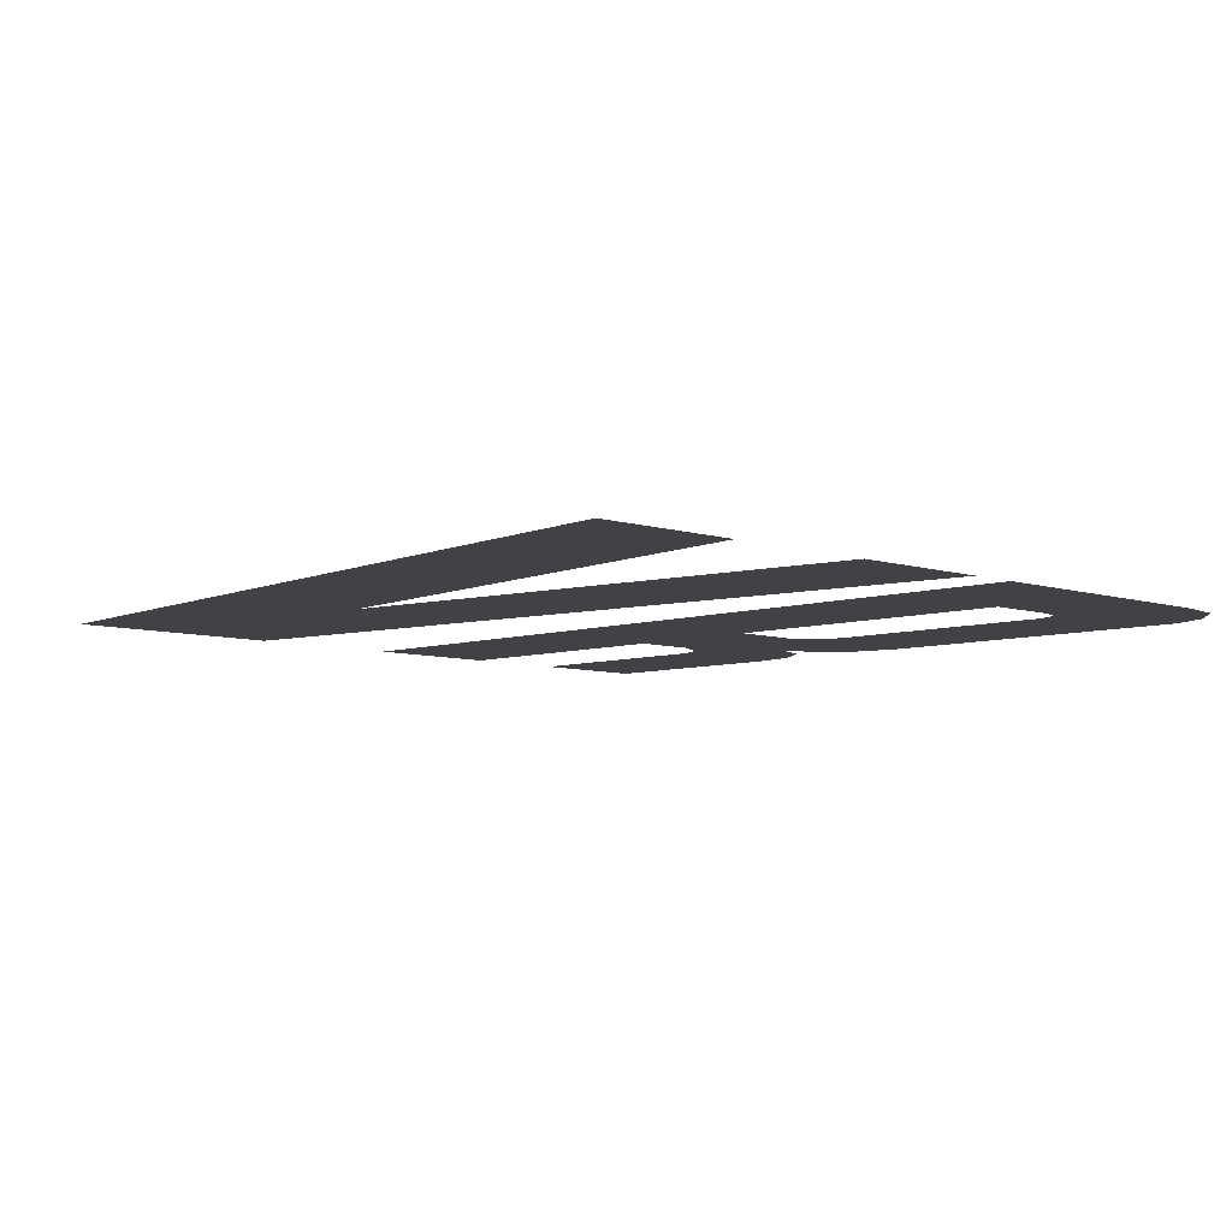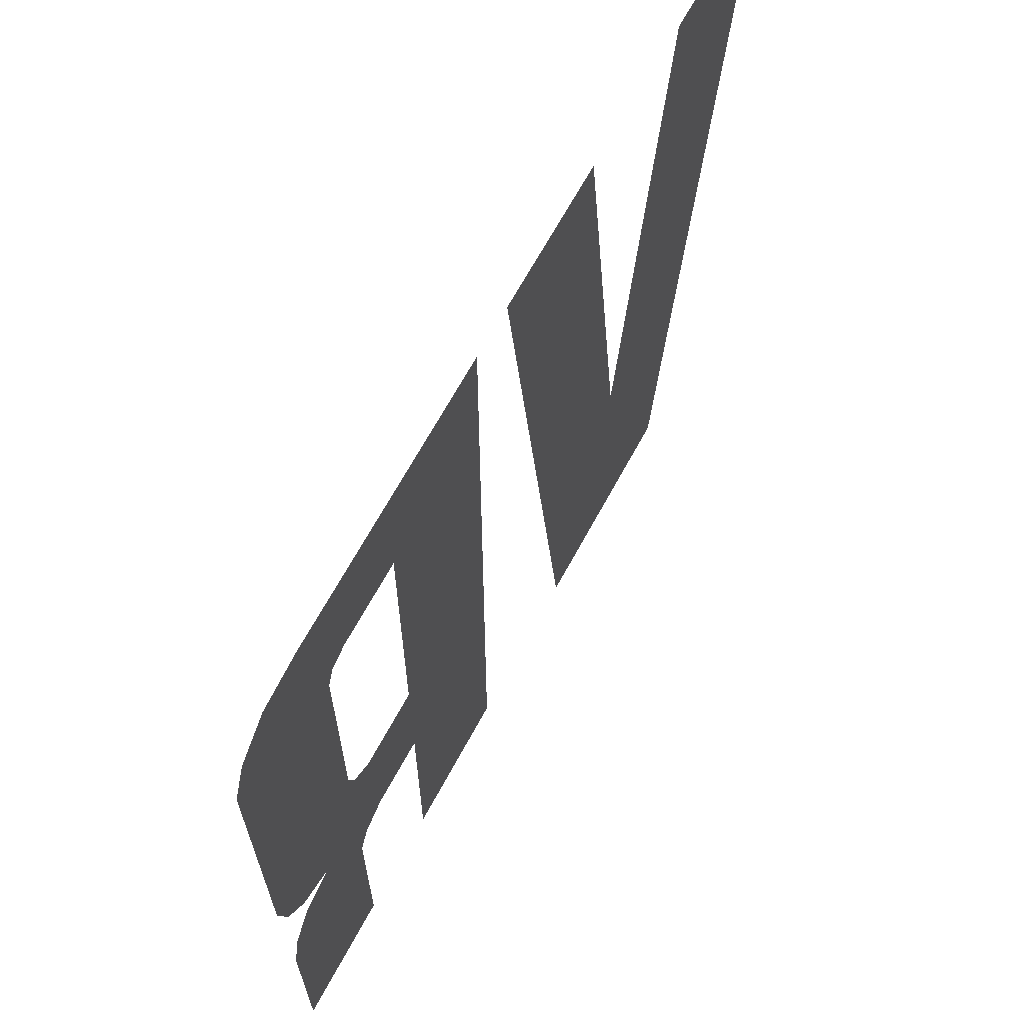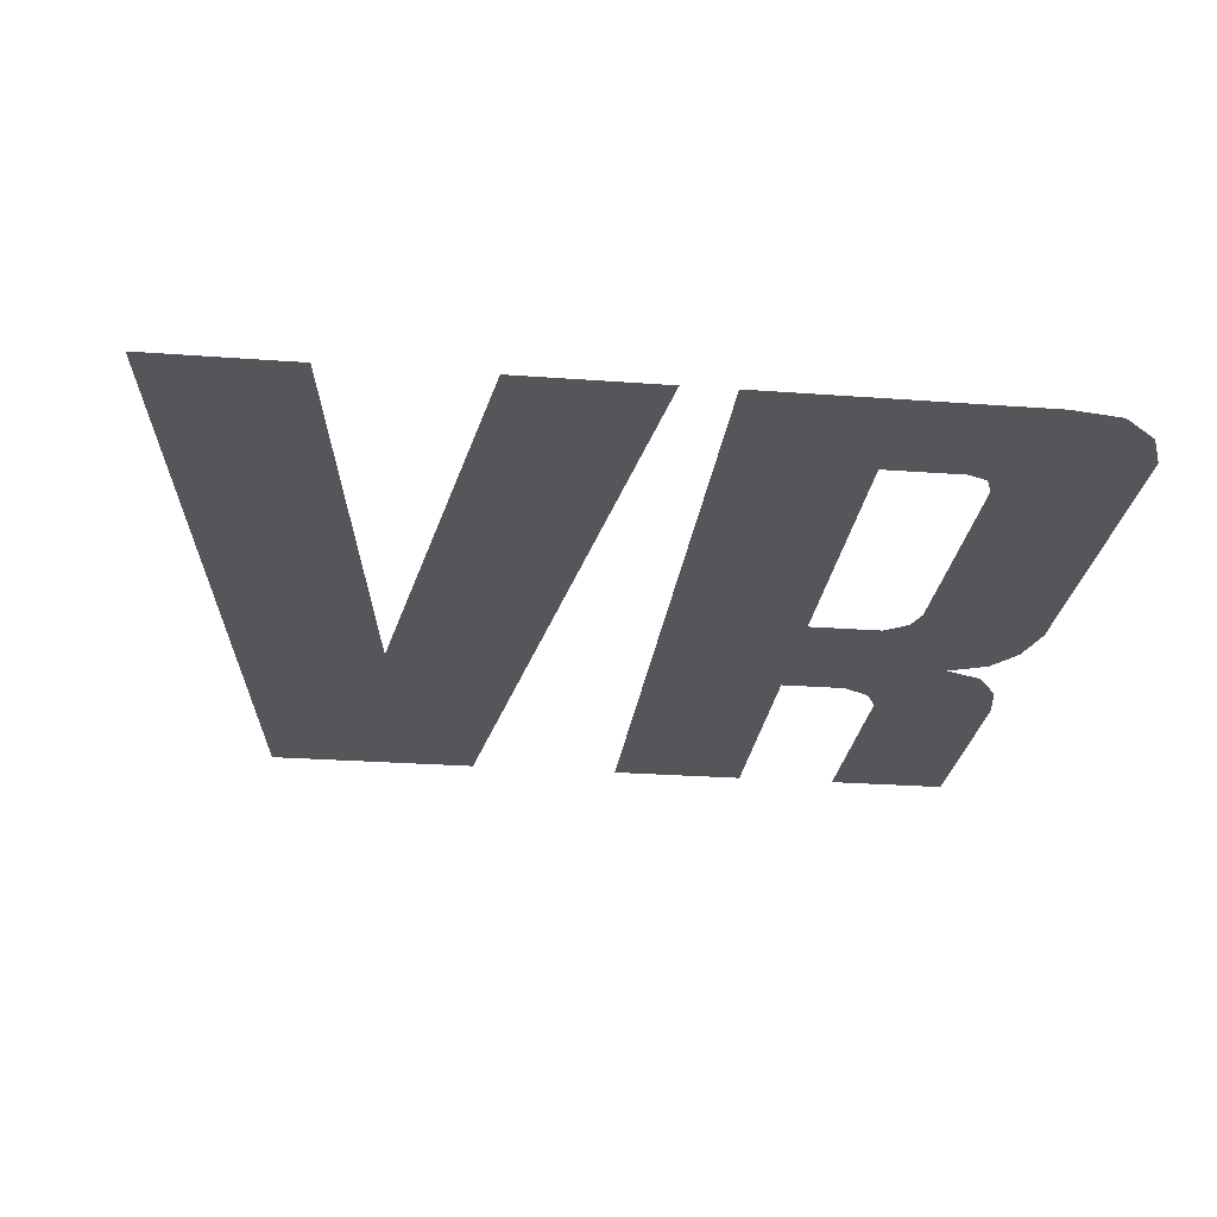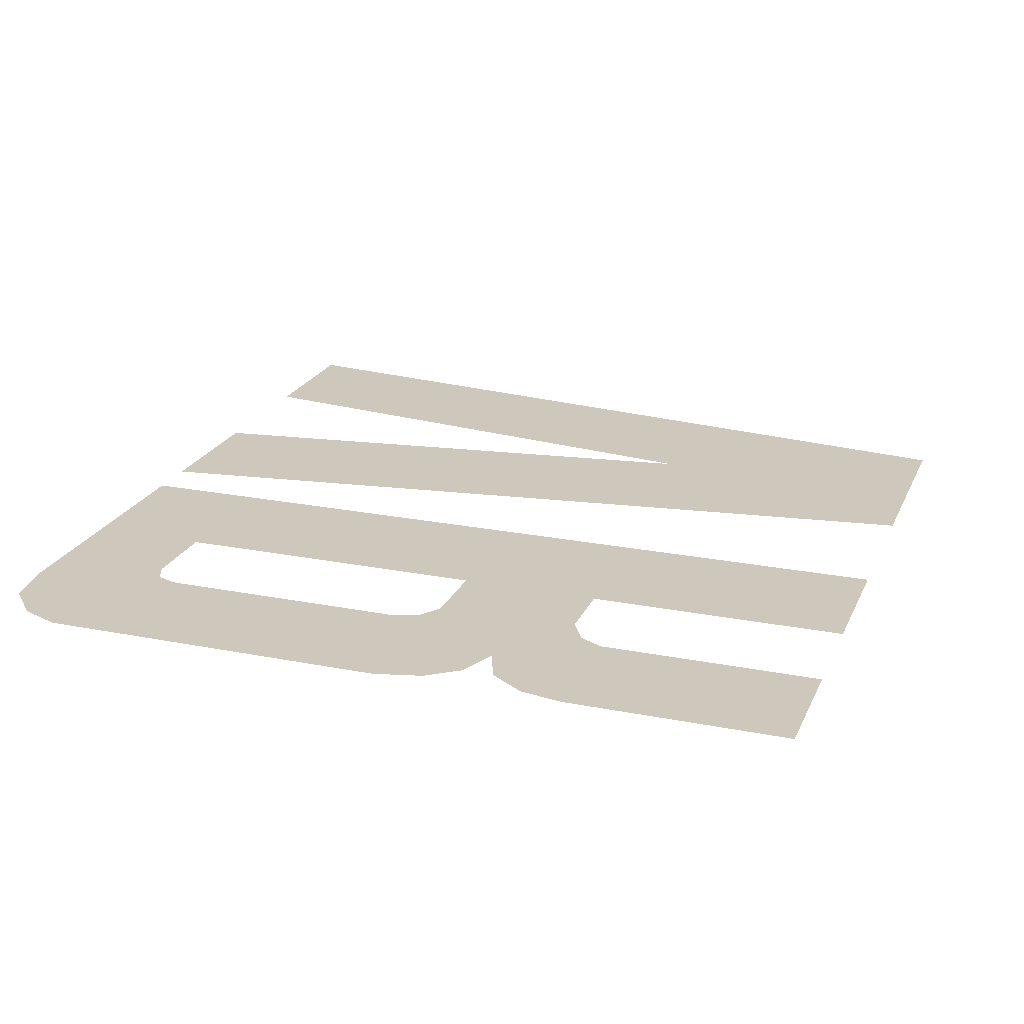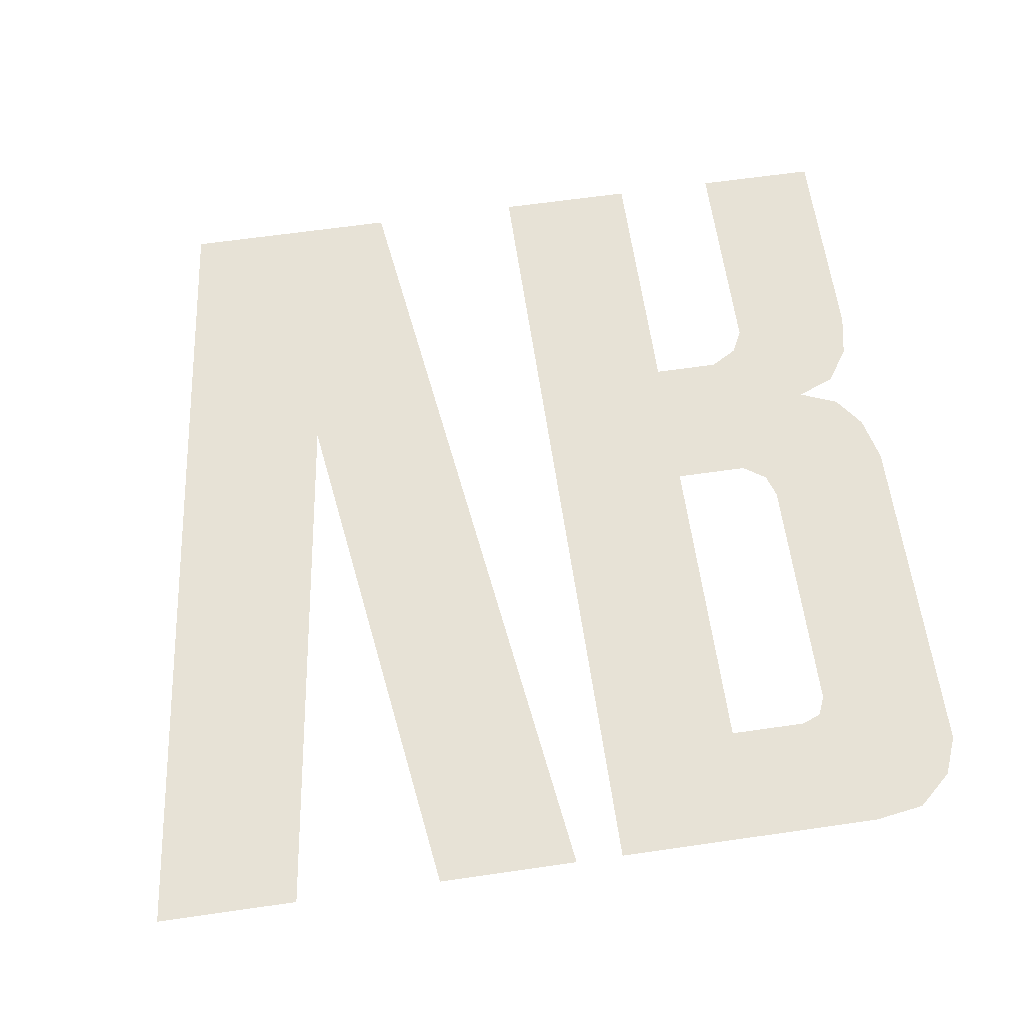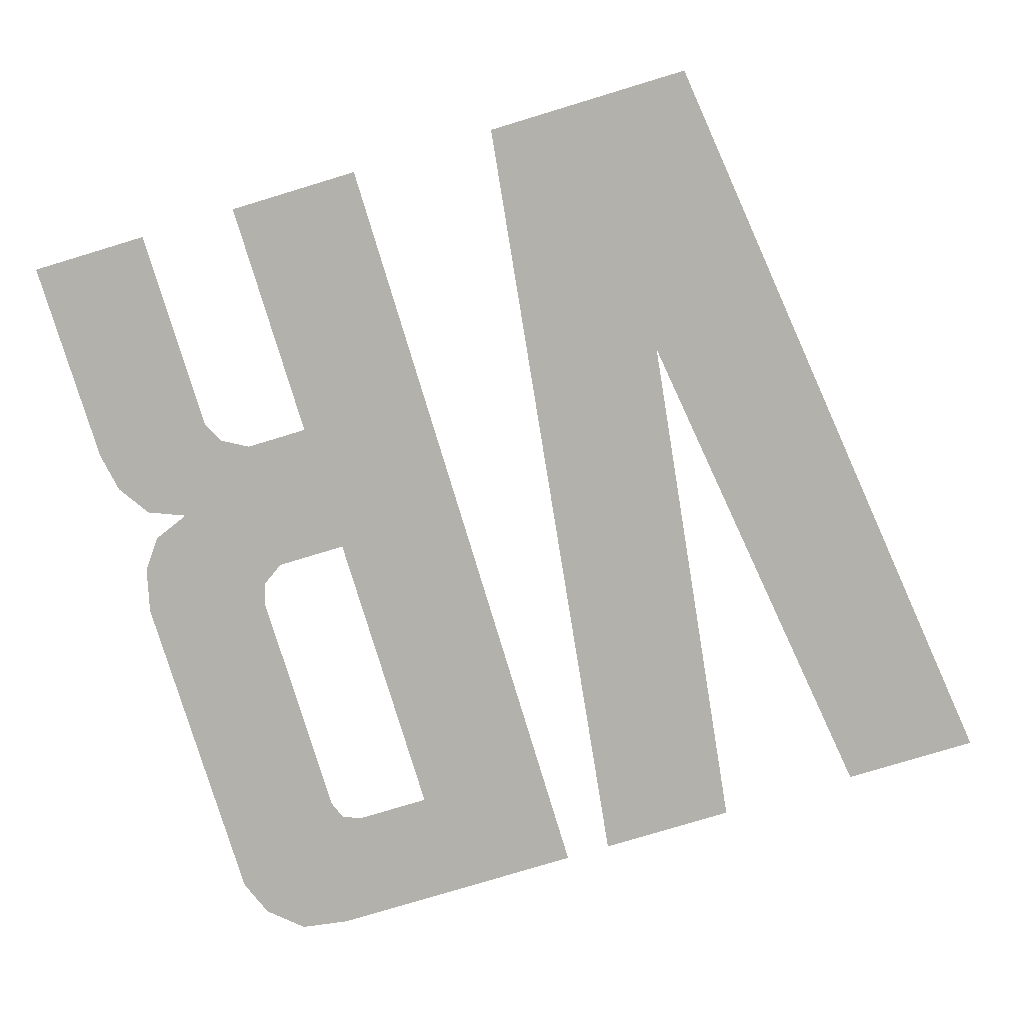
<metadata>
{"format":"obj","ext":"obj","renderer":"f3d","projection":"perspective","resolution":1024,"background":"white","views":[{"elev":-6.6,"azim":-44.7,"up":"+Y"},{"elev":66.6,"azim":118.4,"up":"+Z"},{"elev":-25.8,"azim":-6.8,"up":"+Y"},{"elev":22.0,"azim":109.2,"up":"+Y"},{"elev":63.4,"azim":-8.3,"up":"+Y"},{"elev":-79.1,"azim":-163.2,"up":"+Y"}]}
</metadata>
<code>
v -0.1375 0 -0.265
v 0.0025 0 0.8
v -0.1825 0 0.8
v -0.275 0 0.1
v -0.375 0 0.8
v -0.56 0 0.8
v -0.42 0 -0.265
v -0.275 0 0.1
v -0.275 0 0.1
v -0.42 0 -0.265
v -0.1375 0 -0.265
v 0.415 0 0.8
v 0.065 0 0.8
v 0.245 0 0.65
v 0.345 0 0.65
v 0.245 0 0.65
v 0.065 0 0.8
v 0.065 0 -0.265
v 0.245 0 0.245
v 0.245 0 0.065
v 0.065 0 -0.265
v 0.245 0 -0.265
v 0.245 0 0.245
v 0.065 0 -0.265
v 0.245 0 0.065
v 0.34 0 0.245
v 0.48 0 0.79
v 0.415 0 0.8
v 0.345 0 0.65
v 0.37 0 0.64
v 0.37 0 0.64
v 0.38 0 0.615
v 0.525 0 0.75
v 0.48 0 0.79
v 0.545 0 0.7
v 0.525 0 0.75
v 0.38 0 0.615
v 0.545 0 0.255
v 0.38 0 0.615
v 0.38 0 0.295
v 0.545 0 0.255
v 0.38 0 0.295
v 0.37 0 0.265
v 0.545 0 0.255
v 0.545 0 0.255
v 0.37 0 0.265
v 0.34 0 0.245
v 0.53 0 0.195
v 0.34 0 0.245
v 0.245 0 0.065
v 0.33 0 0.065
v 0.45 0 0.135
v 0.5 0 0.155
v 0.53 0 0.195
v 0.34 0 0.245
v 0.45 0 0.135
v 0.5 0 0.115
v 0.45 0 0.135
v 0.33 0 0.065
v 0.365 0 0.045
v 0.5 0 0.115
v 0.365 0 0.045
v 0.38 0 0.015
v 0.53 0 0.07
v 0.54 0 0.015
v 0.53 0 0.07
v 0.38 0 0.015
v 0.38 0 -0.265
v 0.54 0 0.015
v 0.38 0 -0.265
v 0.54 0 -0.265
g mesh6884114
f 1 2 3
f 3 4 1
f 5 6 7
f 7 8 5
f 9 10 11
f 12 13 14
f 14 15 12
f 16 17 18
f 18 19 16
f 20 21 22
f 23 24 25
f 25 26 23
f 27 28 29
f 29 30 27
f 31 32 33
f 33 34 31
f 35 36 37
f 37 38 35
f 39 40 41
f 42 43 44
f 45 46 47
f 47 48 45
f 49 50 51
f 51 52 49
f 53 54 55
f 55 56 53
f 57 58 59
f 59 60 57
f 61 62 63
f 63 64 61
f 65 66 67
f 67 68 65
f 69 70 71

</code>
